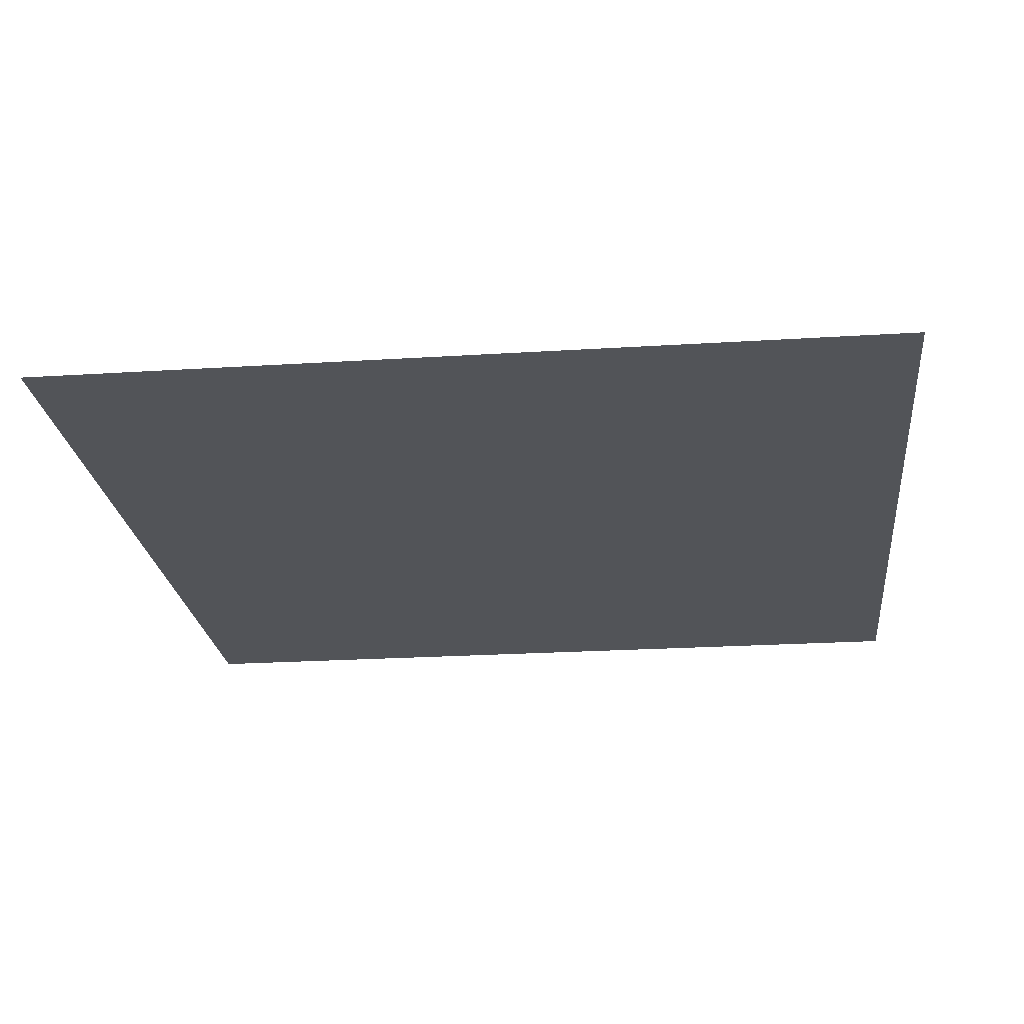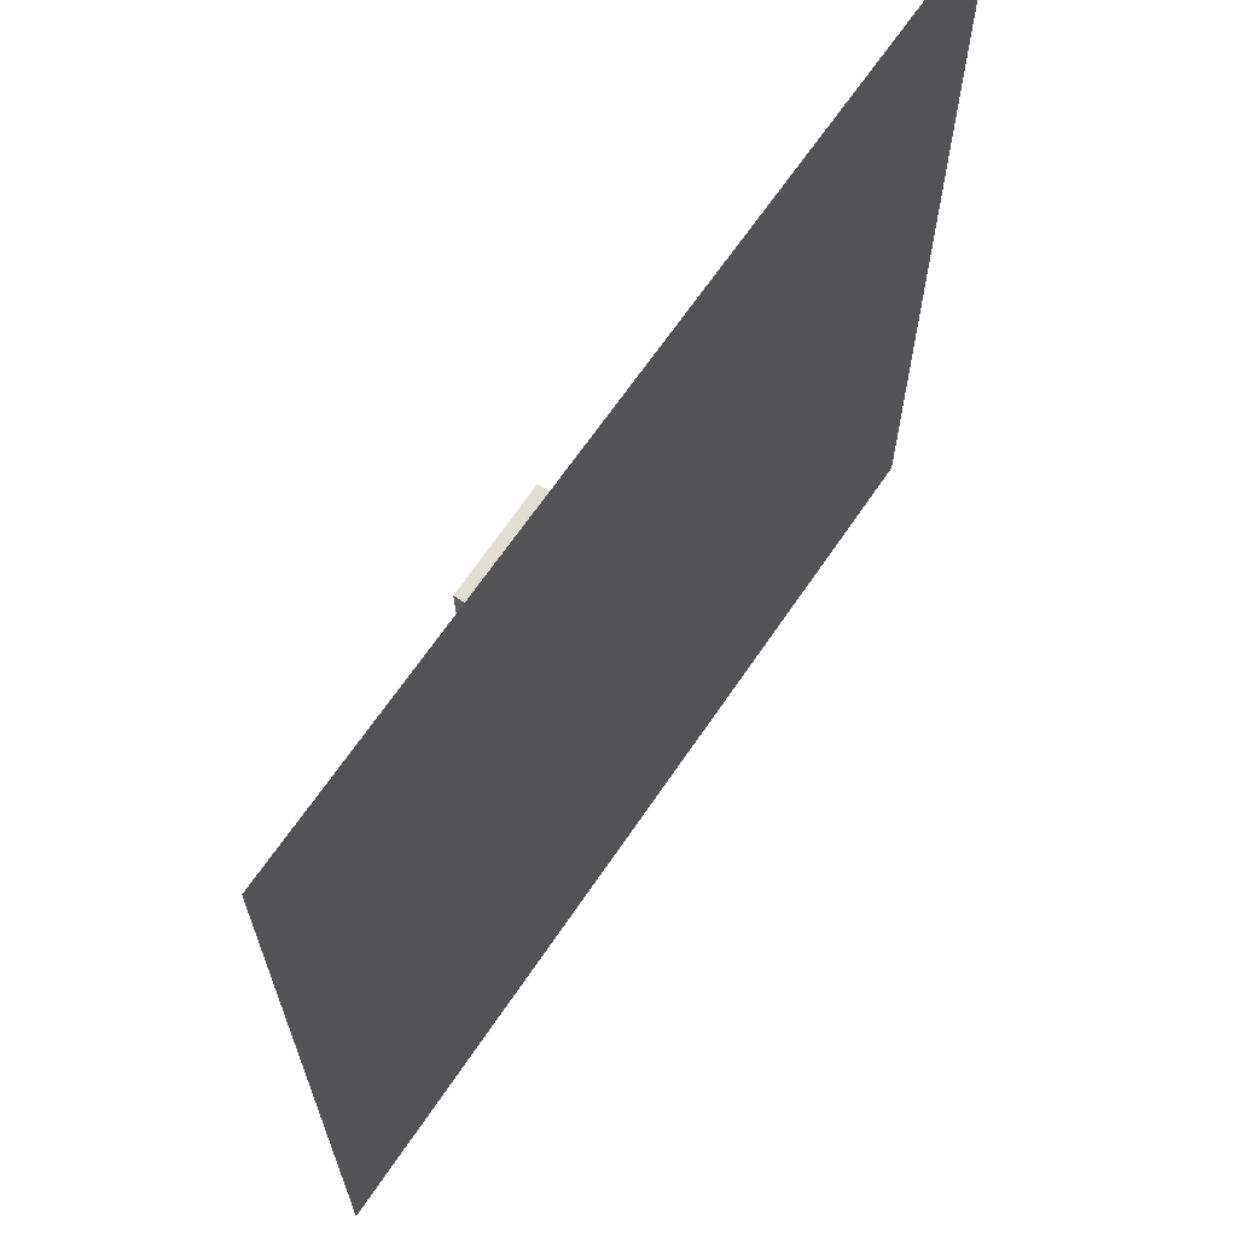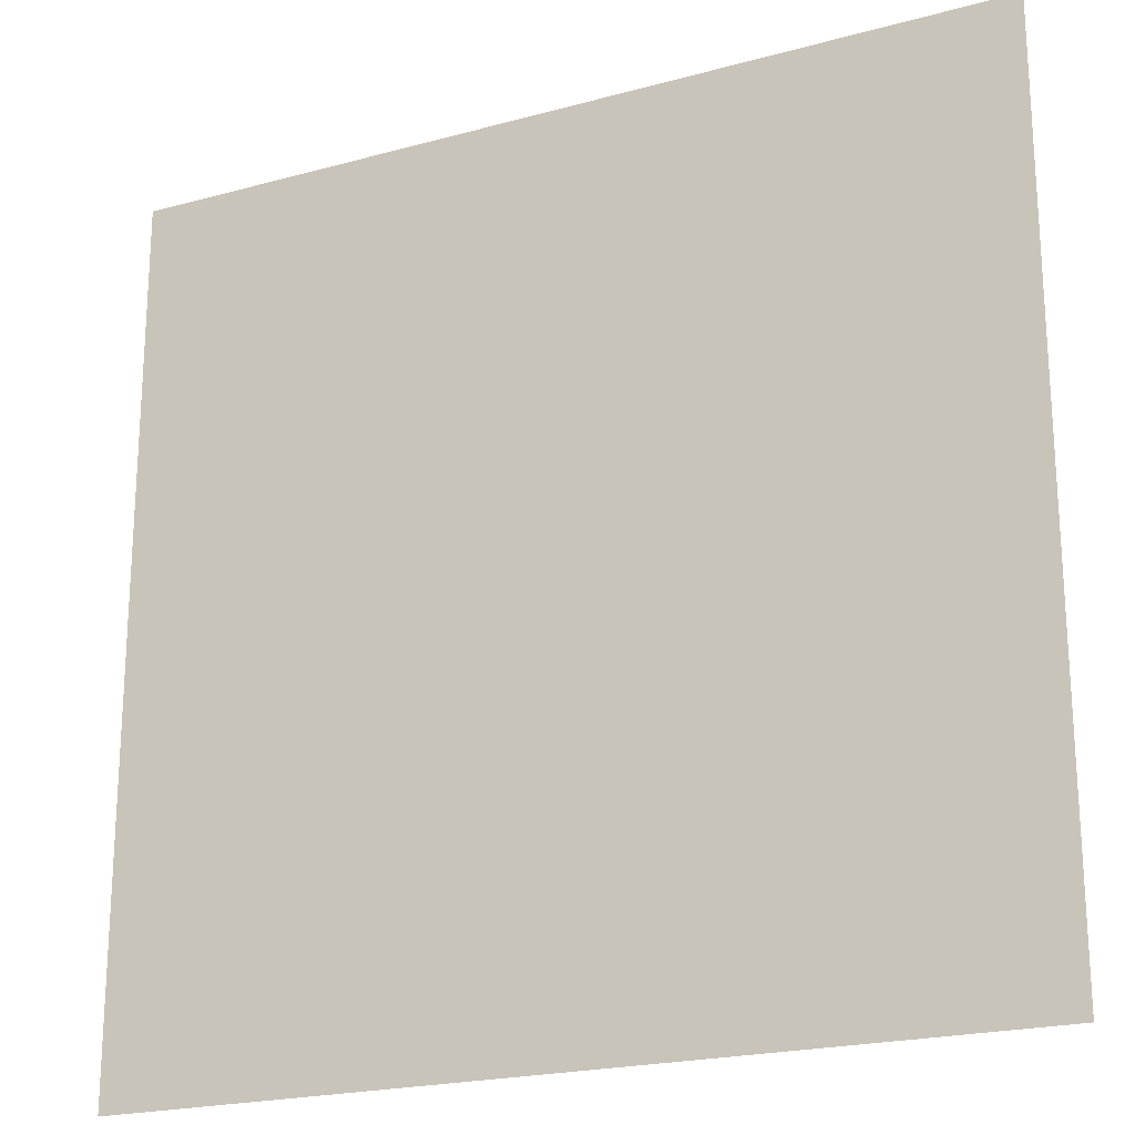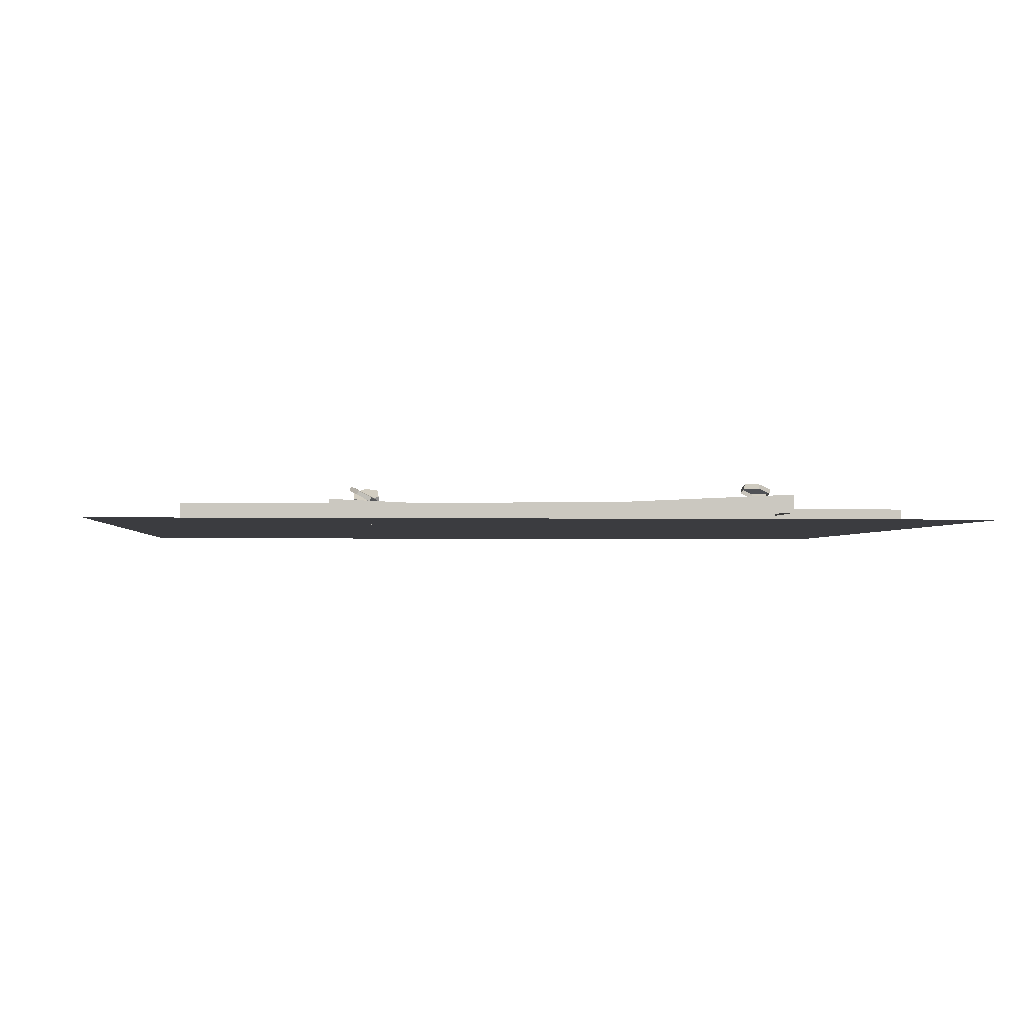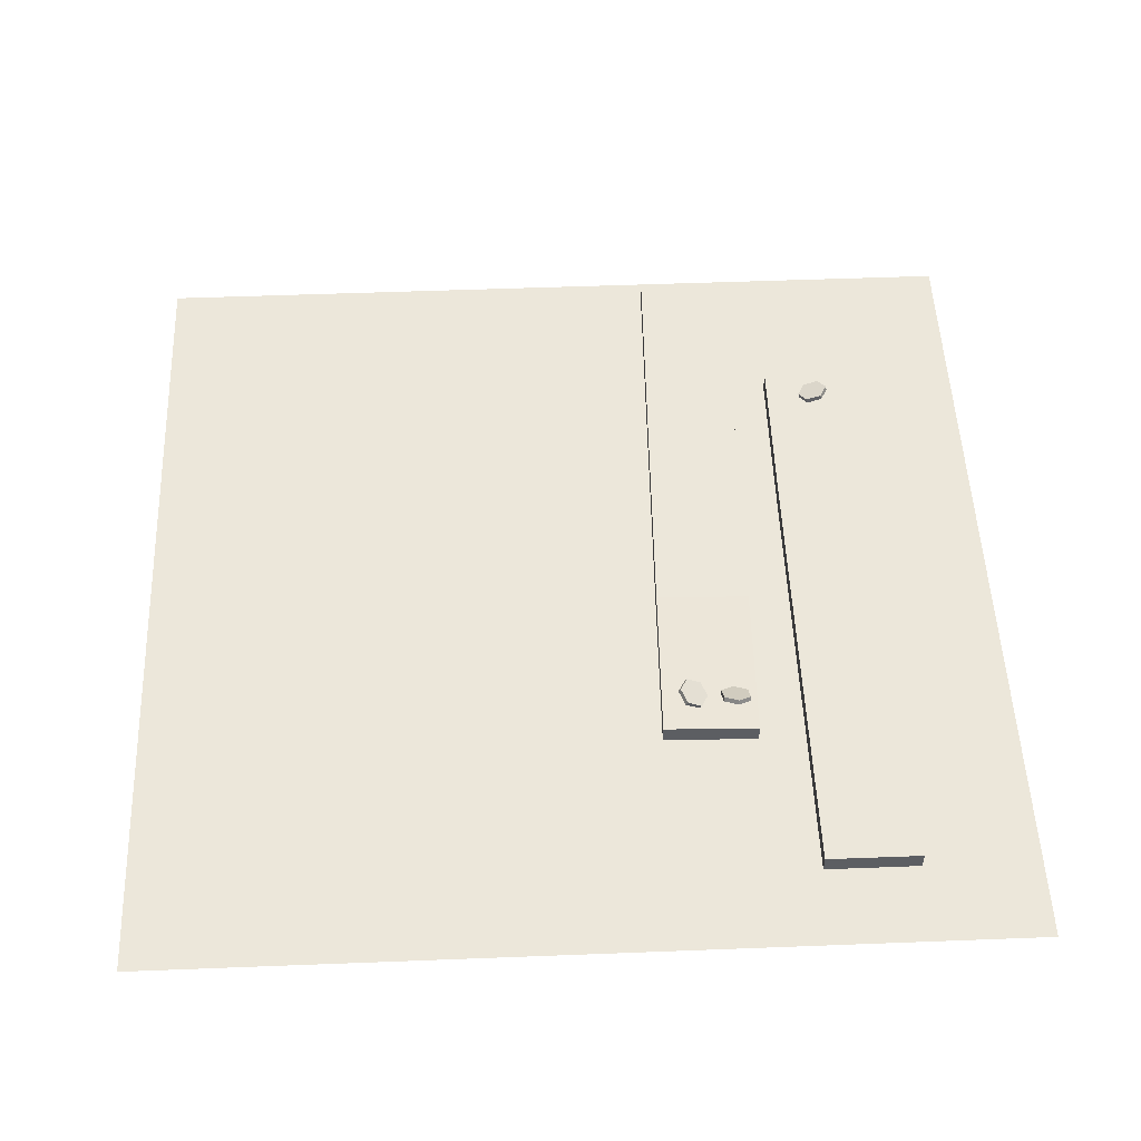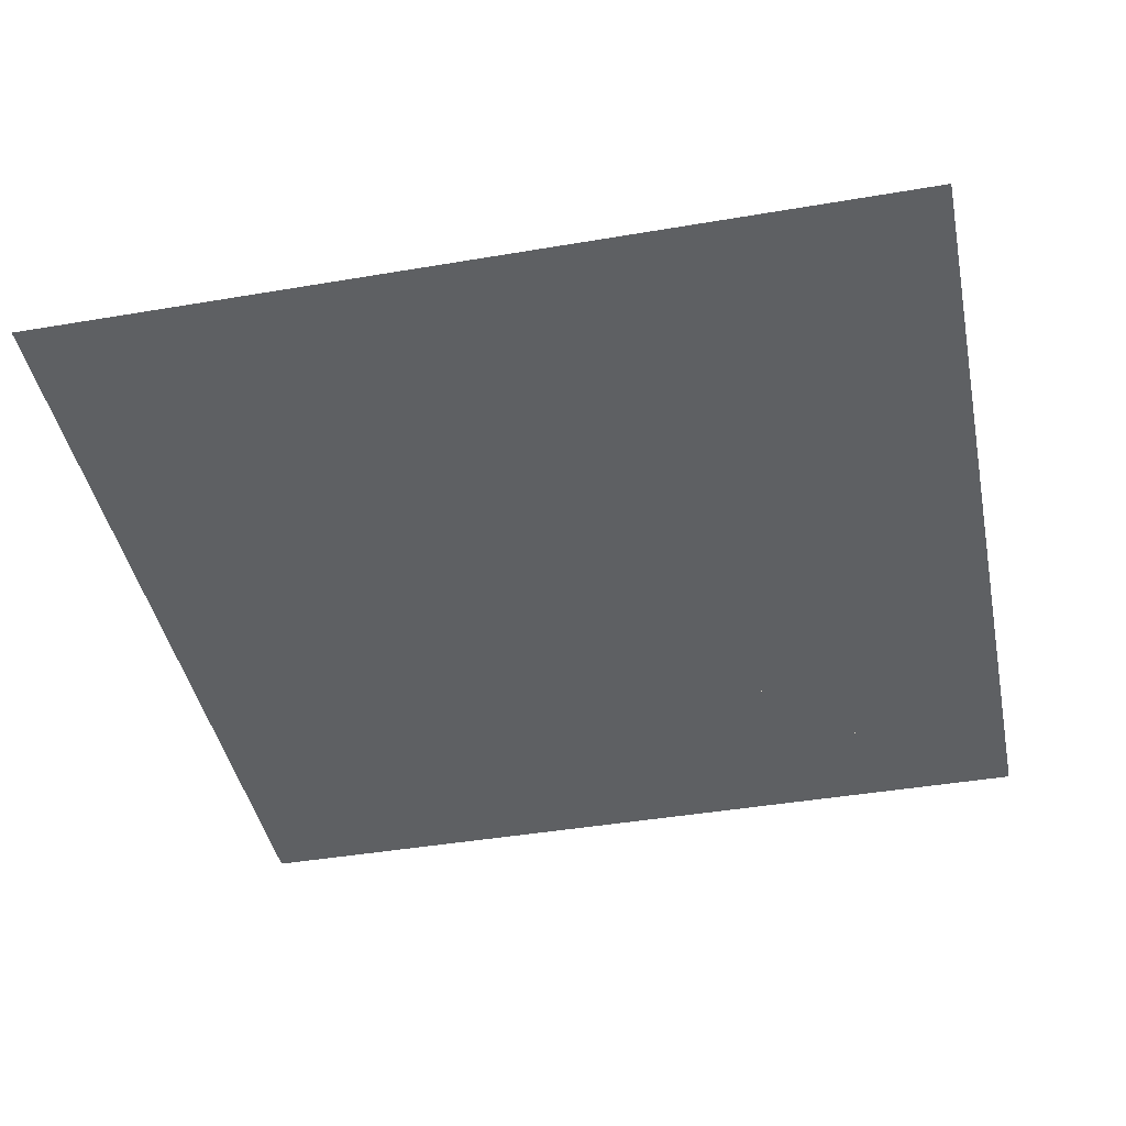
<metadata>
{"format":"obj","ext":"obj","renderer":"f3d","projection":"perspective","resolution":1024,"background":"white","views":[{"elev":-23.0,"azim":6.2,"up":"+Z"},{"elev":66.3,"azim":124.1,"up":"+Y"},{"elev":-21.2,"azim":-153.9,"up":"+Y"},{"elev":-2.0,"azim":85.2,"up":"+Z"},{"elev":51.7,"azim":-2.4,"up":"+Z"},{"elev":-42.6,"azim":-78.5,"up":"+Z"}]}
</metadata>
<code>
o Cylinder003
v 5.784 -6.898 1.413
v 6.242 -6.615 1.233
v 6.252 -6.536 1.384
v 5.794 -6.819 1.564
v 6.182 -6.114 0.9738
v 6.192 -6.035 1.124
v 5.664 -5.895 0.8946
v 5.674 -5.816 1.045
v 5.206 -6.178 1.075
v 5.216 -6.099 1.225
v 5.266 -6.679 1.334
v 5.276 -6.6 1.485
f 1 2 3
f 4 1 3
f 2 5 6
f 6 3 2
f 5 7 8
f 8 6 5
f 7 9 10
f 10 8 7
f 9 11 12
f 12 10 9
f 11 1 4
f 4 12 11
f 3 6 8
f 8 10 12
f 3 8 12
f 4 3 12
o Box001
v 11.74 -13.02 0.6772
v 11.74 -4.852 0.6772
v 8.274 -4.852 0.6772
v 8.274 -13.02 0.6772
v 8.274 -13.02 -2e-06
v 11.74 -13.02 -2e-06
v 11.74 -4.852 -1e-06
v 11.74 9.508 0.3696
v 8.274 9.508 0.3696
v 8.274 9.508 1.047
v 11.74 9.508 1.047
v 8.274 3.313 0.0869
v 8.274 3.313 0.7641
v 11.74 3.313 0.7641
v 11.74 3.313 0.0869
v 8.274 -4.852 -1e-06
f 13 14 15
f 16 13 15
f 18 13 17
f 13 16 17
f 14 13 19
f 13 18 19
f 20 21 22
f 22 23 20
f 24 25 22
f 22 21 24
f 23 22 25
f 25 26 23
f 20 23 26
f 26 27 20
f 28 15 25
f 25 24 28
f 26 25 15
f 15 14 26
f 27 26 14
f 14 19 27
f 17 16 15
f 15 28 17
o Cylinder002
v 3.643 -6.22 1.413
v 3.884 -6.701 1.233
v 3.962 -6.718 1.384
v 3.72 -6.237 1.564
v 4.389 -6.685 0.9738
v 4.467 -6.702 1.124
v 4.652 -6.188 0.8946
v 4.73 -6.205 1.045
v 4.41 -5.707 1.075
v 4.488 -5.724 1.225
v 3.905 -5.723 1.334
v 3.983 -5.74 1.485
f 29 30 31
f 32 29 31
f 30 33 34
f 34 31 30
f 33 35 36
f 36 34 33
f 35 37 38
f 38 36 35
f 37 39 40
f 40 38 37
f 39 29 32
f 32 40 39
f 31 34 36
f 36 38 40
f 31 36 40
f 32 31 40
o Box002
v 3.605 14.91 0.6772
v 3.392 6.744 0.6772
v 6.861 6.654 0.6772
v 7.074 14.82 0.6772
v 7.074 14.82 2e-06
v 3.605 14.91 2e-06
v 3.392 6.744 1e-06
v 3.018 -7.611 0.3696
v 6.487 -7.702 0.3696
v 6.487 -7.702 1.047
v 3.018 -7.611 1.047
v 6.649 -1.509 0.0869
v 6.649 -1.509 0.7641
v 3.179 -1.419 0.7641
v 3.179 -1.419 0.0869
v 6.861 6.654 1e-06
f 41 42 43
f 44 41 43
f 46 41 45
f 41 44 45
f 42 41 47
f 41 46 47
f 48 49 50
f 50 51 48
f 52 53 50
f 50 49 52
f 51 50 53
f 53 54 51
f 48 51 54
f 54 55 48
f 56 43 53
f 53 52 56
f 54 53 43
f 43 42 54
f 55 54 42
f 42 47 55
f 45 44 43
f 43 56 45
o Cylinder001.001
v 10.65 8.402 1.316
v 10.38 8.868 1.144
v 10.33 8.898 1.304
v 10.6 8.432 1.476
v 9.837 8.835 0.9815
v 9.787 8.864 1.142
v 9.568 8.335 0.992
v 9.518 8.365 1.152
v 9.842 7.868 1.165
v 9.792 7.899 1.325
v 10.38 7.902 1.327
v 10.34 7.932 1.487
f 57 58 59
f 60 57 59
f 58 61 62
f 62 59 58
f 61 63 64
f 64 62 61
f 63 65 66
f 66 64 63
f 65 67 68
f 68 66 65
f 67 57 60
f 60 68 67
f 59 62 64
f 64 66 68
f 59 64 68
f 60 59 68
o Plane001
v -16 16 3e-06
v -16 -16 -3e-06
v 16 16 3e-06
v 16 -16 -3e-06
f 69 70 71
f 72 71 70

</code>
